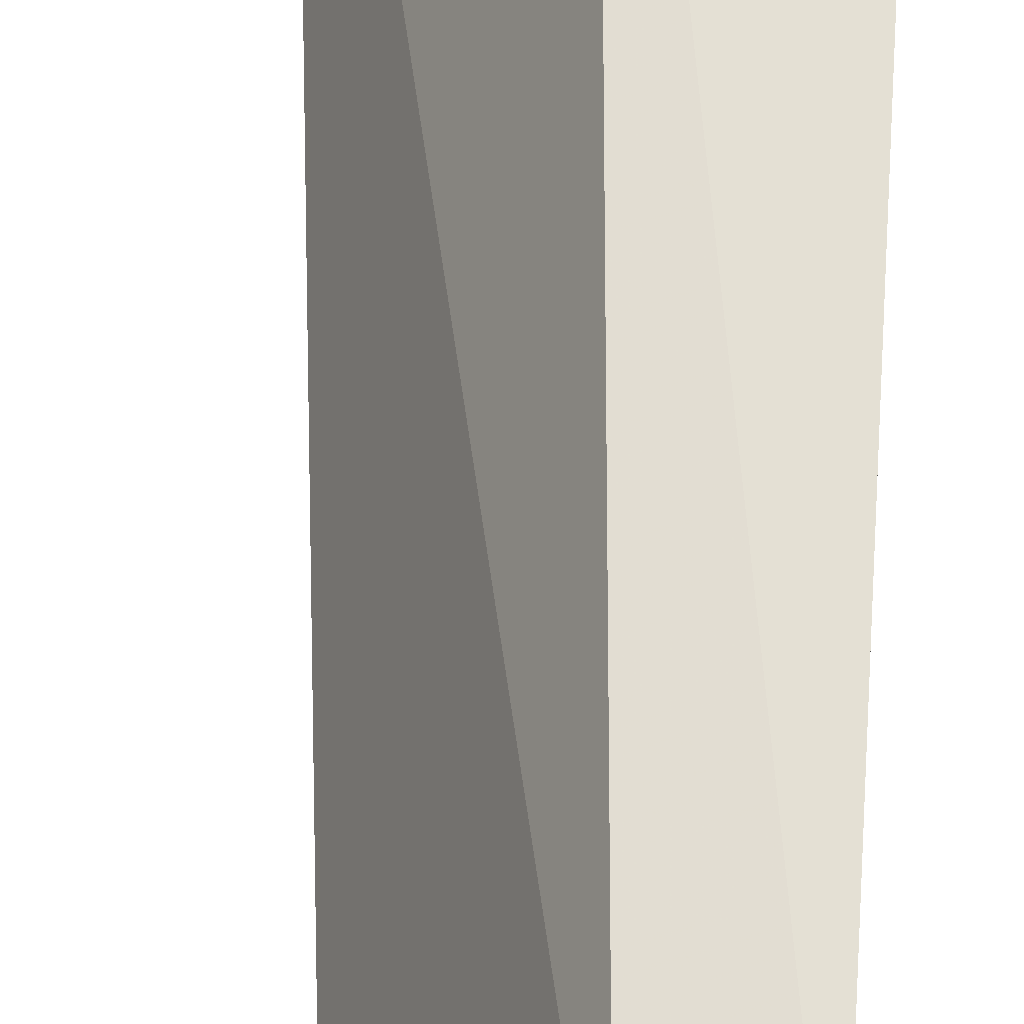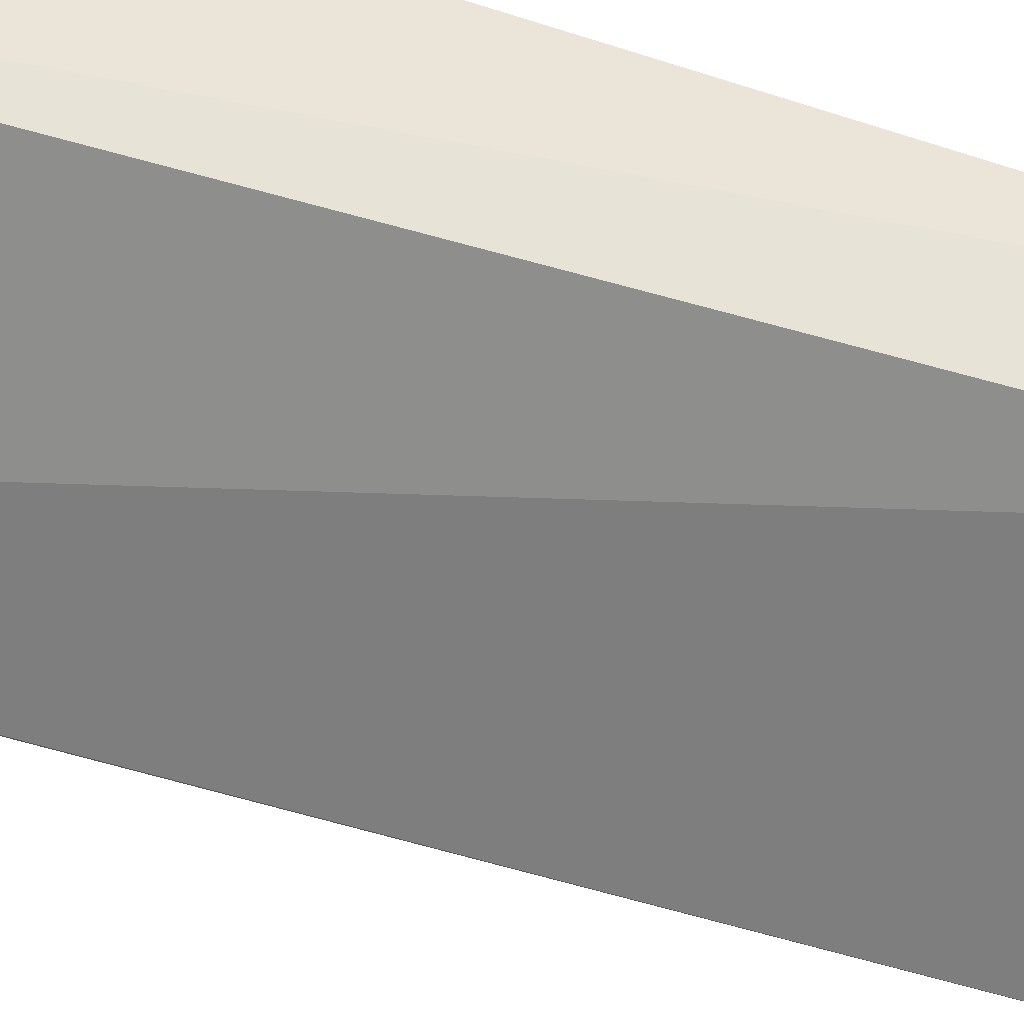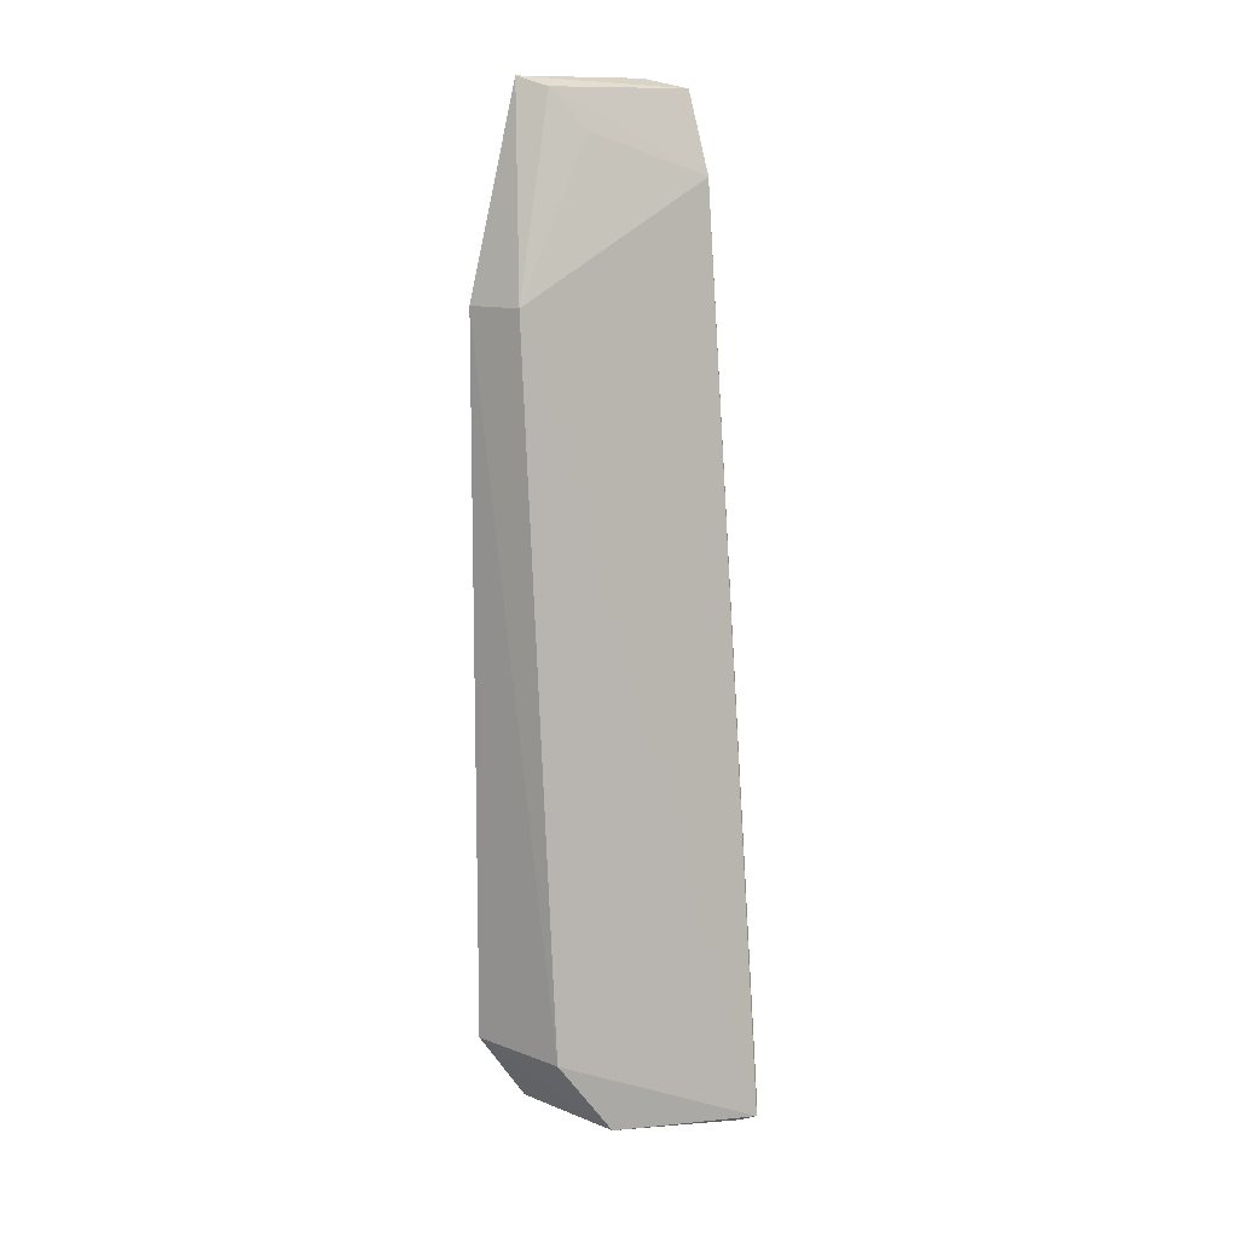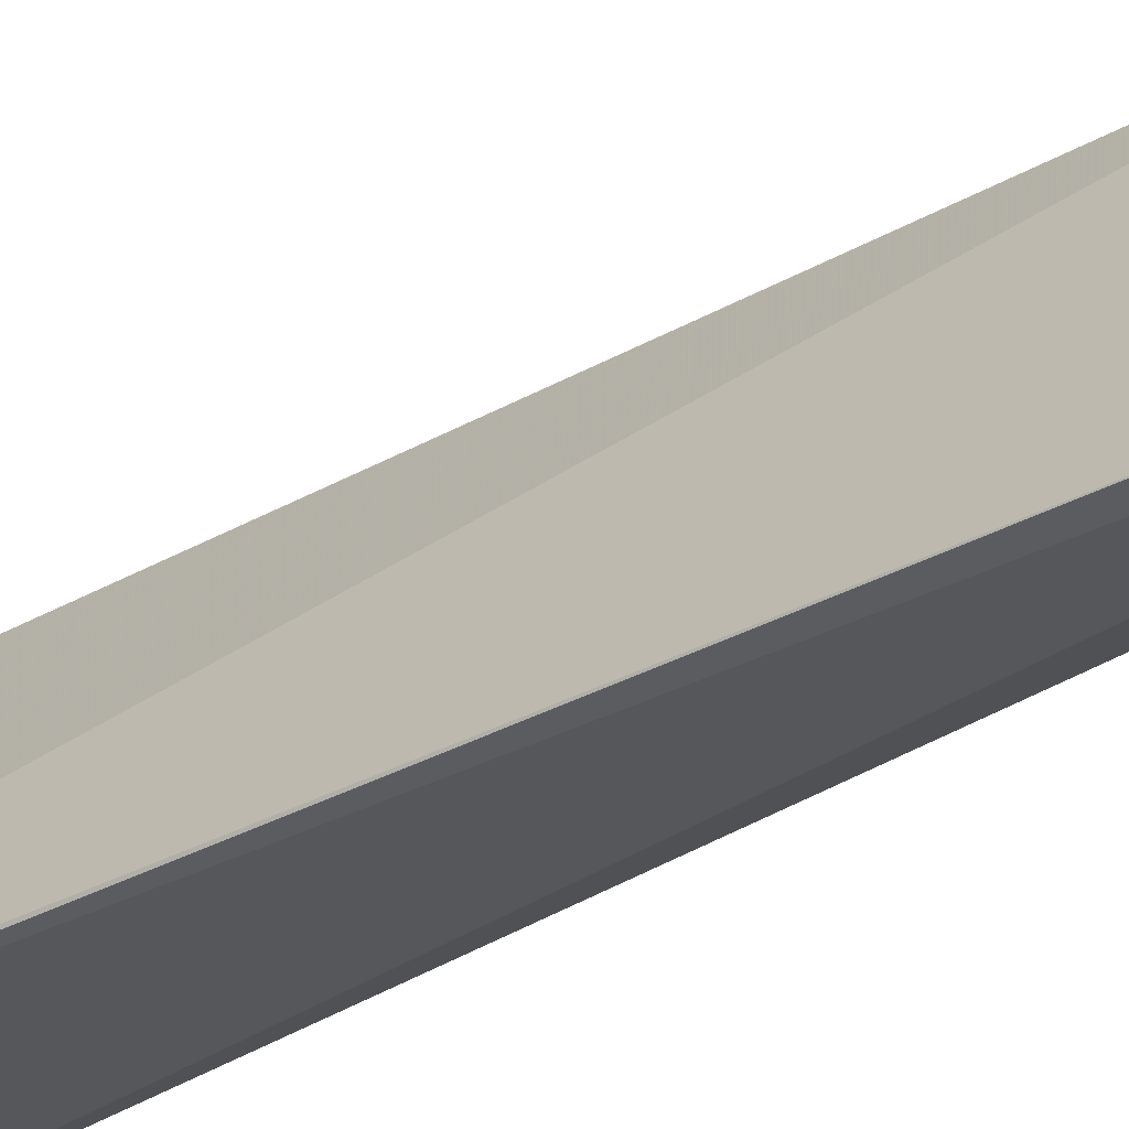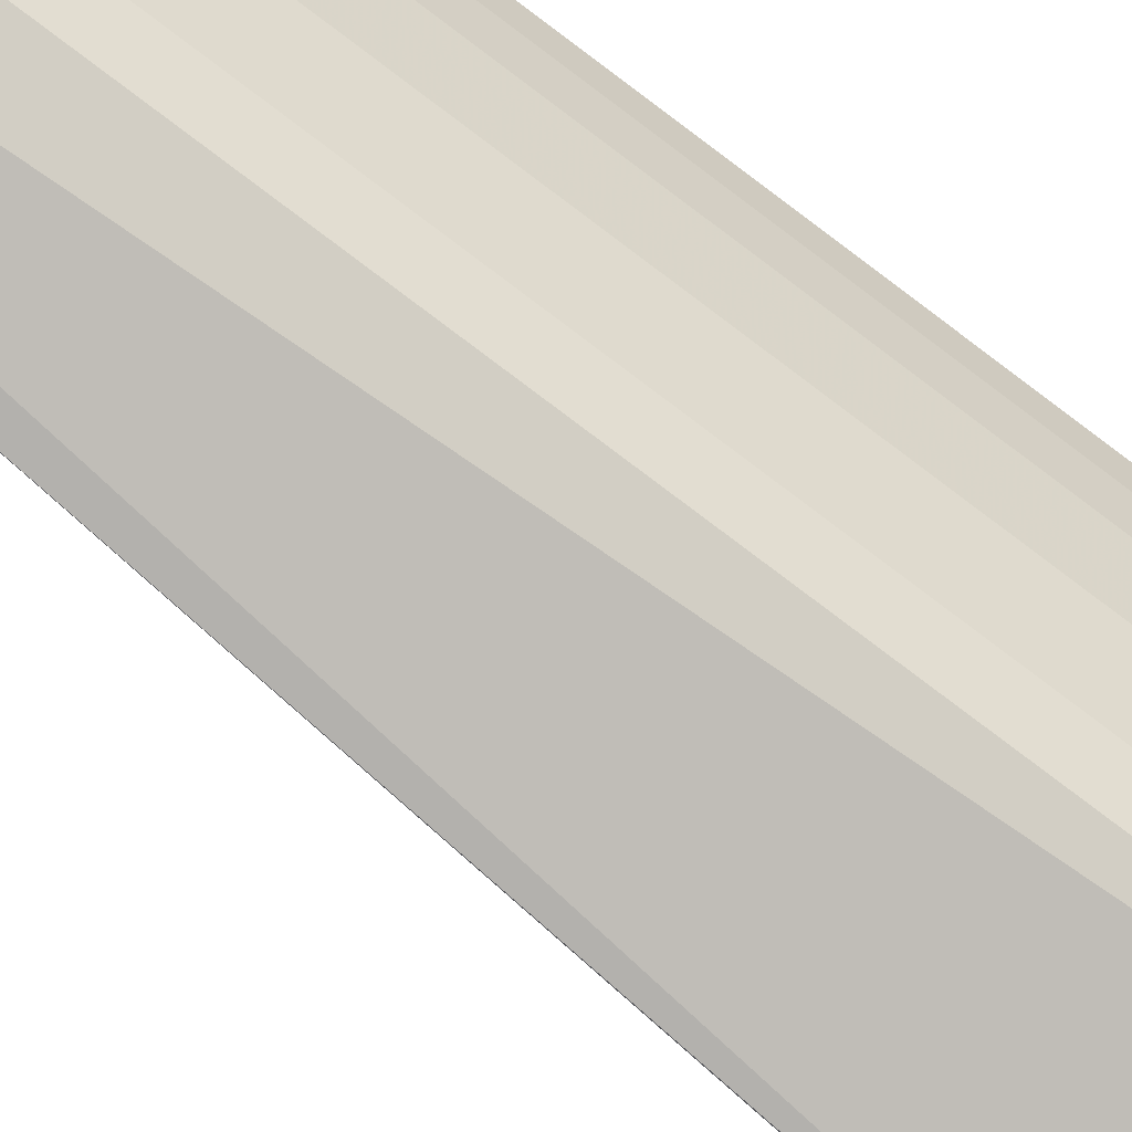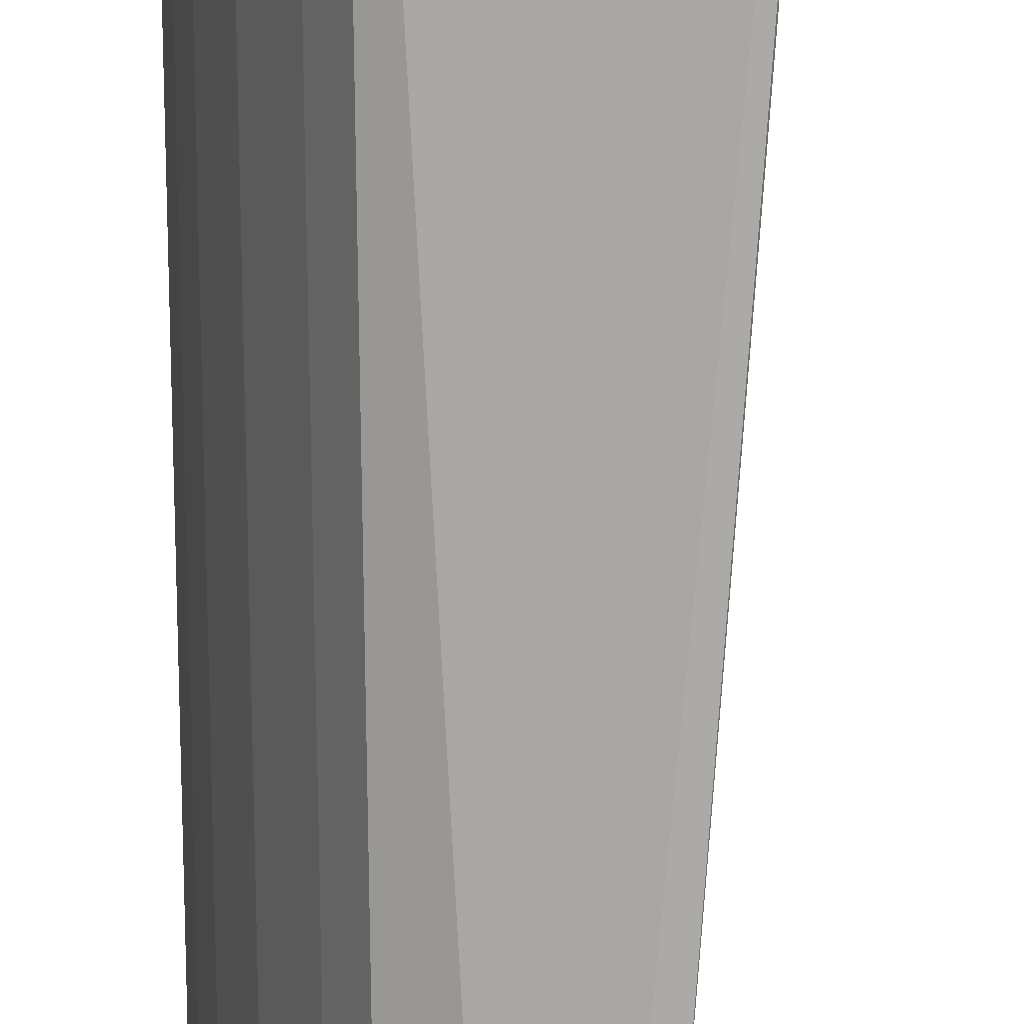
<metadata>
{"format":"obj","ext":"obj","renderer":"f3d","projection":"perspective","resolution":1024,"background":"white","views":[{"elev":63.0,"azim":3.4,"up":"+Y"},{"elev":52.7,"azim":-67.8,"up":"+Y"},{"elev":11.1,"azim":-134.9,"up":"+Z"},{"elev":-33.6,"azim":-48.5,"up":"+Y"},{"elev":-79.5,"azim":53.0,"up":"+Y"},{"elev":-75.7,"azim":-179.3,"up":"+Y"}]}
</metadata>
<code>
v 0.4285 -0.1801 0.427
v 0.4864 -0.09446 -0.1985
v 0.4864 -0.09446 0.4334
v 0.4563 -0.06852 0.3008
v 0.3629 -0.1782 -0.2005
v 0.4939 -0.06332 0.3015
v 0.4671 -0.1029 0.427
v 0.4549 -0.1678 0.4334
v 0.4119 -0.18 0.3758
v 0.4289 -0.06945 -0.1549
v 0.4911 -0.07693 0.3015
v 0.4773 -0.1209 -0.1985
v 0.4549 -0.1678 -0.1985
v 0.3648 -0.1797 -0.185
v 0.4512 -0.119 0.4017
v 0.4124 -0.1 -0.201
v 0.4939 -0.06332 -0.1531
v 0.4773 -0.1209 0.4334
v 0.4644 -0.1503 -0.1985
v 0.37 -0.1694 -0.2026
v 0.4911 -0.07693 -0.1531
v 0.4644 -0.1503 0.4334
f 6 4 3
f 7 1 3
f 7 3 4
f 8 3 1
f 9 4 5
f 9 1 7
f 10 5 4
f 10 4 6
f 11 6 3
f 11 3 2
f 12 2 3
f 13 8 1
f 14 9 5
f 14 1 9
f 14 13 1
f 14 5 13
f 15 9 7
f 15 7 4
f 15 4 9
f 16 5 10
f 17 10 6
f 17 16 10
f 17 2 16
f 17 6 11
f 18 12 3
f 18 3 8
f 19 8 13
f 20 16 2
f 20 2 12
f 20 12 19
f 20 19 13
f 20 13 5
f 20 5 16
f 21 17 11
f 21 11 2
f 21 2 17
f 22 18 8
f 22 8 19
f 22 19 12
f 22 12 18

</code>
